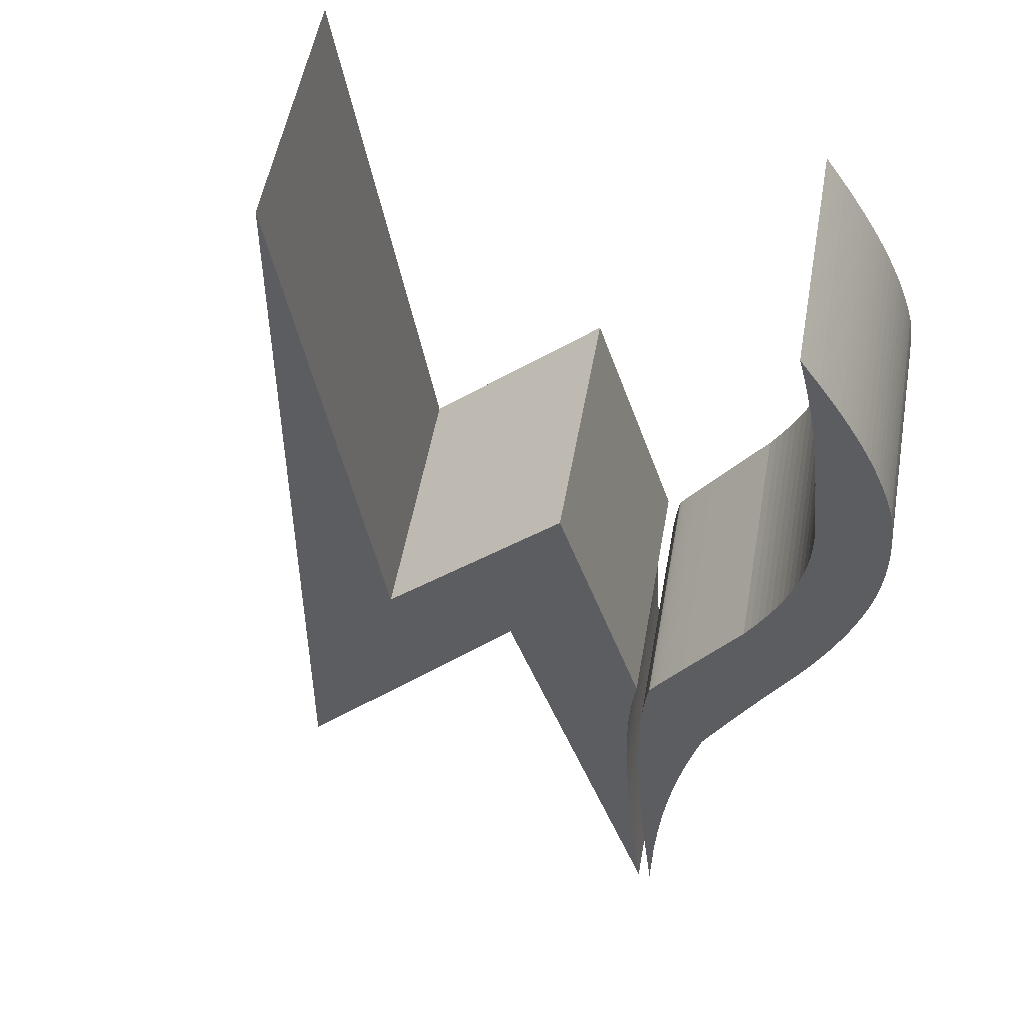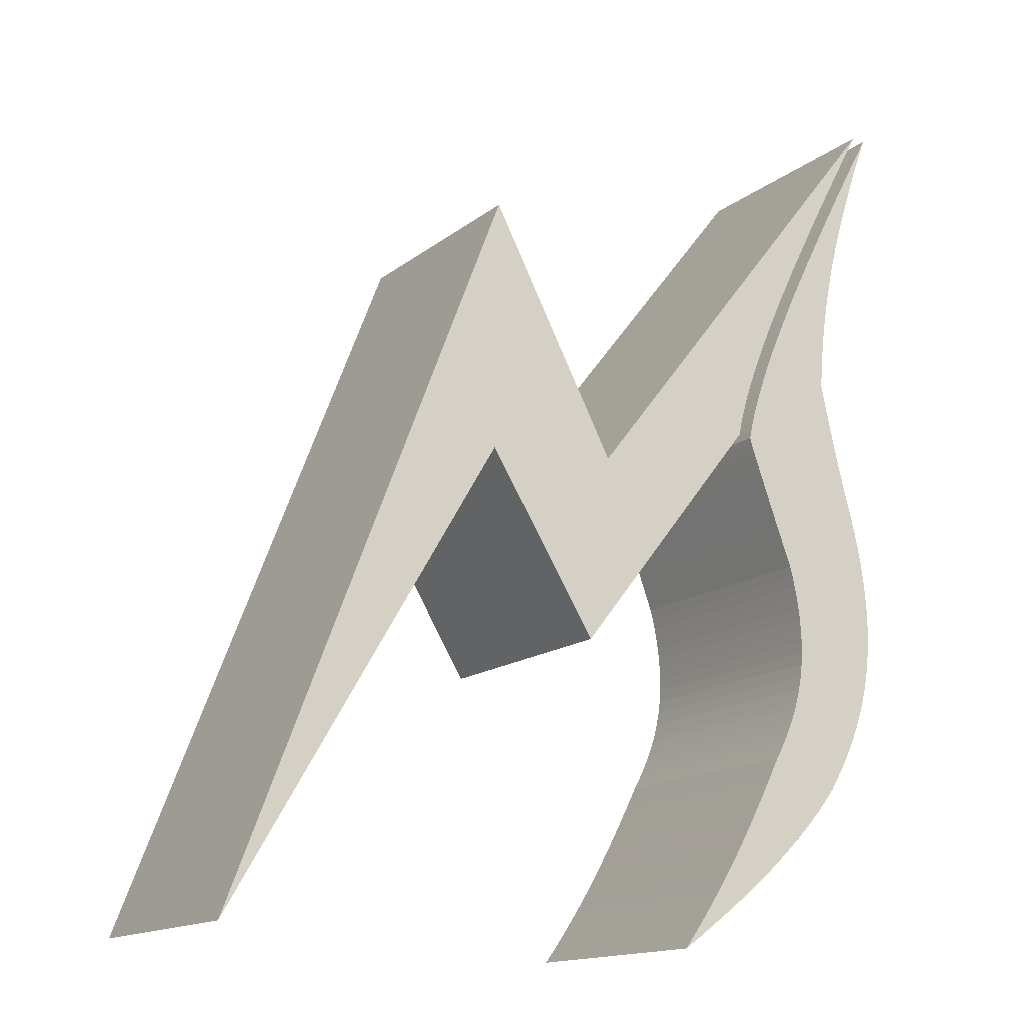
<metadata>
{"format":"obj","ext":"obj","renderer":"f3d","projection":"perspective","resolution":1024,"background":"white","views":[{"elev":-36.9,"azim":-19.8,"up":"+Z"},{"elev":-17.9,"azim":-22.7,"up":"+Y"}]}
</metadata>
<code>
o untitled
v -0.4232 0.9165 -0.1614
v -0.324 0.8922 0.4181
v -1.048 -0.8406 -0.1827
v -0.9489 -0.8649 0.3969
v -0.1263 0.3114 -0.1875
v -0.02713 0.287 0.3921
v 0.6104 1.315 -0.1892
v 0.7095 1.291 0.3904
v 0.2408 0.4274 -0.198
v 0.34 0.403 0.3816
v 0.245 0.4486 -0.1976
v 0.3441 0.4243 0.382
v 0.2498 0.4705 -0.1972
v 0.3489 0.4462 0.3824
v 0.2553 0.493 -0.1968
v 0.3545 0.4687 0.3827
v 0.2615 0.5161 -0.1965
v 0.3607 0.4918 0.3831
v 0.2684 0.5398 -0.1961
v 0.3675 0.5154 0.3834
v 0.2759 0.564 -0.1958
v 0.3751 0.5396 0.3838
v 0.284 0.5887 -0.1955
v 0.3832 0.5644 0.3841
v 0.2927 0.614 -0.1952
v 0.3919 0.5897 0.3844
v 0.3118 0.666 -0.1946
v 0.4109 0.6416 0.385
v 0.3328 0.7196 -0.194
v 0.4319 0.6953 0.3856
v 0.3556 0.7748 -0.1934
v 0.4547 0.7505 0.3861
v 0.3799 0.8314 -0.1929
v 0.479 0.807 0.3867
v 0.4055 0.8891 -0.1924
v 0.5047 0.8647 0.3872
v 0.4323 0.9478 -0.1919
v 0.5314 0.9234 0.3877
v 0.46 1.007 -0.1914
v 0.5592 0.983 0.3882
v 0.4887 1.068 -0.1909
v 0.5878 1.043 0.3886
v 0.5181 1.129 -0.1905
v 0.6172 1.104 0.3891
v 0.5482 1.19 -0.19
v 0.6474 1.166 0.3895
v 0.579 1.252 -0.1896
v 0.6781 1.228 0.39
v -0.173 -0.1396 -0.1971
v -0.07387 -0.164 0.3825
v -0.426 0.2959 -0.1769
v -0.3269 0.2716 0.4027
v 0.485 0.5937 -0.2027
v 0.5842 0.5693 0.3769
v 0.4885 0.6491 -0.2014
v 0.5876 0.6248 0.3781
v 0.4931 0.7025 -0.2003
v 0.5923 0.6782 0.3793
v 0.499 0.7539 -0.1992
v 0.5981 0.7296 0.3804
v 0.5059 0.8035 -0.1982
v 0.6051 0.7791 0.3814
v 0.5139 0.8514 -0.1973
v 0.613 0.827 0.3823
v 0.5227 0.8978 -0.1964
v 0.6218 0.8735 0.3831
v 0.5323 0.9429 -0.1957
v 0.6314 0.9186 0.3839
v 0.5426 0.9869 -0.1949
v 0.6417 0.9626 0.3846
v 0.5535 1.03 -0.1942
v 0.6526 1.006 0.3853
v 0.5648 1.072 -0.1936
v 0.664 1.048 0.386
v 0.5889 1.154 -0.1924
v 0.6881 1.13 0.3871
v 0.6144 1.234 -0.1914
v 0.7135 1.21 0.3882
v 0.641 1.312 -0.1904
v 0.7402 1.287 0.3892
v 0.5609 0.2533 -0.214
v 0.6601 0.229 0.3656
v 0.5541 0.2802 -0.2131
v 0.6533 0.2559 0.3665
v 0.5477 0.306 -0.2122
v 0.6469 0.2817 0.3674
v 0.5417 0.3307 -0.2114
v 0.6408 0.3064 0.3682
v 0.536 0.3545 -0.2106
v 0.6352 0.3301 0.369
v 0.5307 0.3774 -0.2098
v 0.6299 0.353 0.3698
v 0.5257 0.3995 -0.2091
v 0.6248 0.3751 0.3705
v 0.5163 0.4417 -0.2077
v 0.6155 0.4173 0.3719
v 0.5077 0.4817 -0.2063
v 0.6069 0.4574 0.3732
v 0.4997 0.5202 -0.2051
v 0.5989 0.4959 0.3745
v 0.4922 0.5575 -0.2039
v 0.5913 0.5331 0.3757
v 0.4801 -0.4434 -0.2285
v 0.5793 -0.4678 0.351
v 0.4952 -0.4168 -0.2284
v 0.5943 -0.4412 0.3512
v 0.5091 -0.3907 -0.2283
v 0.6082 -0.4151 0.3513
v 0.5218 -0.3651 -0.2281
v 0.6209 -0.3894 0.3515
v 0.5334 -0.3399 -0.2279
v 0.6325 -0.3642 0.3517
v 0.5438 -0.3151 -0.2276
v 0.643 -0.3394 0.3519
v 0.5532 -0.2907 -0.2274
v 0.6523 -0.315 0.3522
v 0.5615 -0.2667 -0.2271
v 0.6607 -0.291 0.3525
v 0.5688 -0.2431 -0.2267
v 0.668 -0.2674 0.3528
v 0.5752 -0.2198 -0.2264
v 0.6744 -0.2442 0.3532
v 0.5808 -0.1969 -0.226
v 0.6799 -0.2213 0.3535
v 0.5854 -0.1743 -0.2256
v 0.6846 -0.1987 0.3539
v 0.5893 -0.152 -0.2252
v 0.6885 -0.1764 0.3544
v 0.5925 -0.13 -0.2248
v 0.6916 -0.1544 0.3548
v 0.5949 -0.1083 -0.2243
v 0.6941 -0.1326 0.3553
v 0.5979 -0.06551 -0.2234
v 0.6971 -0.08986 0.3562
v 0.5987 -0.0236 -0.2223
v 0.6978 -0.04795 0.3572
v 0.5975 0.01757 -0.2213
v 0.6967 -0.006773 0.3583
v 0.5946 0.0581 -0.2201
v 0.6938 0.03376 0.3594
v 0.5903 0.09807 -0.219
v 0.6895 0.07373 0.3606
v 0.5847 0.1375 -0.2178
v 0.6838 0.1132 0.3618
v 0.5779 0.1766 -0.2165
v 0.677 0.1522 0.363
v 0.5699 0.2152 -0.2153
v 0.6691 0.1908 0.3643
v 0.07236 -0.8422 -0.2237
v 0.1715 -0.8665 0.3559
v 0.09704 -0.823 -0.2241
v 0.1962 -0.8473 0.3555
v 0.1206 -0.8044 -0.2245
v 0.2198 -0.8287 0.3551
v 0.143 -0.7864 -0.2248
v 0.2422 -0.8108 0.3547
v 0.1644 -0.7691 -0.2252
v 0.2635 -0.7934 0.3544
v 0.1846 -0.7523 -0.2255
v 0.2838 -0.7767 0.3541
v 0.2039 -0.7362 -0.2258
v 0.303 -0.7605 0.3538
v 0.2221 -0.7206 -0.2261
v 0.3213 -0.7449 0.3535
v 0.2395 -0.7055 -0.2263
v 0.3386 -0.7299 0.3532
v 0.2559 -0.691 -0.2266
v 0.3551 -0.7153 0.353
v 0.2715 -0.6769 -0.2268
v 0.3706 -0.7013 0.3528
v 0.2863 -0.6633 -0.227
v 0.3854 -0.6876 0.3526
v 0.3003 -0.6501 -0.2272
v 0.3995 -0.6744 0.3524
v 0.3136 -0.6373 -0.2273
v 0.4128 -0.6616 0.3523
v 0.3263 -0.6249 -0.2275
v 0.4254 -0.6492 0.3521
v 0.3498 -0.6011 -0.2277
v 0.449 -0.6254 0.3518
v 0.3712 -0.5784 -0.2279
v 0.4704 -0.6028 0.3516
v 0.3908 -0.5569 -0.2281
v 0.49 -0.5812 0.3514
v 0.4088 -0.5362 -0.2283
v 0.5079 -0.5606 0.3513
v 0.4253 -0.5163 -0.2284
v 0.5245 -0.5407 0.3512
v 0.4407 -0.4972 -0.2284
v 0.5398 -0.5215 0.3511
v 0.4549 -0.4787 -0.2285
v 0.554 -0.503 0.3511
v 0.468 -0.4607 -0.2285
v 0.5671 -0.4851 0.351
v 0.3271 -0.3806 -0.2214
v 0.4262 -0.4049 0.3582
v 0.3035 -0.4321 -0.2218
v 0.4027 -0.4565 0.3578
v 0.2786 -0.4847 -0.2222
v 0.3778 -0.509 0.3574
v 0.2521 -0.5384 -0.2226
v 0.3512 -0.5628 0.357
v 0.2234 -0.5938 -0.2229
v 0.3226 -0.6181 0.3566
v 0.2081 -0.6221 -0.2231
v 0.3073 -0.6465 0.3565
v 0.1921 -0.6511 -0.2232
v 0.2912 -0.6755 0.3563
v 0.1751 -0.6808 -0.2234
v 0.2742 -0.7051 0.3562
v 0.157 -0.7112 -0.2235
v 0.2562 -0.7355 0.3561
v 0.1379 -0.7425 -0.2235
v 0.237 -0.7668 0.356
v 0.1174 -0.7747 -0.2236
v 0.2166 -0.799 0.356
v 0.09561 -0.8079 -0.2236
v 0.1948 -0.8322 0.3559
v 0.3777 0.1043 -0.2111
v 0.4769 0.07993 0.3685
v 0.3841 0.0786 -0.2119
v 0.4832 0.05426 0.3676
v 0.3897 0.05258 -0.2128
v 0.4888 0.02823 0.3668
v 0.3945 0.02619 -0.2136
v 0.4937 0.001842 0.3659
v 0.3986 -0.000598 -0.2144
v 0.4978 -0.02494 0.3651
v 0.4018 -0.02781 -0.2152
v 0.5009 -0.05216 0.3643
v 0.4039 -0.05551 -0.216
v 0.5031 -0.07986 0.3635
v 0.405 -0.08377 -0.2168
v 0.5041 -0.1081 0.3628
v 0.4047 -0.1127 -0.2175
v 0.5039 -0.137 0.3621
v 0.4029 -0.1423 -0.2182
v 0.5021 -0.1666 0.3614
v 0.3994 -0.1728 -0.2188
v 0.4986 -0.1971 0.3608
v 0.3939 -0.2042 -0.2194
v 0.493 -0.2286 0.3602
v 0.3861 -0.2368 -0.2199
v 0.4852 -0.2611 0.3597
v 0.3812 -0.2535 -0.2202
v 0.4804 -0.2779 0.3594
v 0.3757 -0.2706 -0.2204
v 0.4749 -0.2949 0.3592
v 0.3695 -0.288 -0.2206
v 0.4687 -0.3123 0.359
v 0.3626 -0.3057 -0.2208
v 0.4617 -0.3301 0.3588
v 0.3549 -0.3239 -0.221
v 0.454 -0.3482 0.3586
v 0.3464 -0.3424 -0.2211
v 0.4456 -0.3667 0.3585
v 0.3372 -0.3613 -0.2213
v 0.4363 -0.3856 0.3583
v 0.2715 0.424 -0.1992
v 0.3706 0.3996 0.3804
v 0.2714 0.4239 -0.1992
v 0.3706 0.3996 0.3804
v 0.2714 0.4238 -0.1992
v 0.3706 0.3995 0.3804
v 0.2714 0.4236 -0.1992
v 0.3706 0.3992 0.3804
v 0.2715 0.4228 -0.1992
v 0.3706 0.3984 0.3804
v 0.272 0.4202 -0.1993
v 0.3712 0.3958 0.3803
v 0.2731 0.4161 -0.1994
v 0.3722 0.3917 0.3802
v 0.2747 0.4103 -0.1996
v 0.3739 0.386 0.38
v 0.277 0.4029 -0.1999
v 0.3761 0.3785 0.3797
v 0.2799 0.3935 -0.2002
v 0.379 0.3691 0.3793
v 0.2836 0.3818 -0.2007
v 0.3828 0.3575 0.3789
v 0.2882 0.3676 -0.2012
v 0.3874 0.3432 0.3784
v 0.2909 0.3593 -0.2015
v 0.3901 0.335 0.3781
v 0.2939 0.3503 -0.2018
v 0.3931 0.326 0.3777
v 0.2972 0.3404 -0.2022
v 0.3964 0.3161 0.3774
v 0.3008 0.3296 -0.2026
v 0.4 0.3053 0.377
v 0.3048 0.3178 -0.203
v 0.4039 0.2935 0.3765
v 0.3091 0.3049 -0.2035
v 0.4083 0.2806 0.3761
v 0.3138 0.291 -0.204
v 0.413 0.2666 0.3755
v 0.319 0.2758 -0.2046
v 0.4181 0.2514 0.375
v 0.3245 0.2594 -0.2052
v 0.4237 0.235 0.3743
v 0.3306 0.2416 -0.2059
v 0.4298 0.2173 0.3737
v 0.3371 0.2225 -0.2066
v 0.4363 0.1981 0.373
v 0.3442 0.2019 -0.2074
v 0.4433 0.1776 0.3722
v 0.3517 0.1798 -0.2082
v 0.4509 0.1555 0.3714
v 0.3598 0.1562 -0.2091
v 0.459 0.1319 0.3705
v 0.3685 0.131 -0.21
v 0.4677 0.1067 0.3695
v 0.6096 1.249 -0.1908
v 0.7088 1.225 0.3888
v 0.5788 1.187 -0.1912
v 0.678 1.162 0.3883
v 0.5487 1.125 -0.1917
v 0.6479 1.101 0.3879
v 0.5193 1.064 -0.1921
v 0.6185 1.04 0.3874
v 0.4907 1.004 -0.1926
v 0.5898 0.9796 0.387
v 0.4629 0.9444 -0.1931
v 0.5621 0.92 0.3865
v 0.4361 0.8857 -0.1936
v 0.5353 0.8613 0.386
v 0.4105 0.828 -0.1941
v 0.5096 0.8036 0.3855
v 0.3862 0.7715 -0.1946
v 0.4853 0.7471 0.3849
v 0.3634 0.7162 -0.1952
v 0.4626 0.6919 0.3844
v 0.3424 0.6626 -0.1958
v 0.4415 0.6382 0.3838
v 0.3233 0.6106 -0.1964
v 0.4225 0.5863 0.3832
v 0.3146 0.5854 -0.1967
v 0.4138 0.561 0.3829
v 0.3065 0.5606 -0.197
v 0.4057 0.5363 0.3826
v 0.299 0.5364 -0.1973
v 0.3982 0.512 0.3822
v 0.2921 0.5127 -0.1977
v 0.3913 0.4884 0.3819
v 0.2859 0.4896 -0.198
v 0.3851 0.4653 0.3815
v 0.2804 0.4671 -0.1984
v 0.3796 0.4428 0.3812
v 0.2756 0.4452 -0.1988
v 0.3747 0.4209 0.3808
f 1 3 2
f 2 3 4
f 5 1 6
f 6 1 2
f 7 5 8
f 8 5 6
f 9 11 10
f 10 11 12
f 12 11 13
f 12 13 14
f 14 13 15
f 14 15 16
f 16 15 17
f 16 17 18
f 18 17 19
f 18 19 20
f 20 19 21
f 20 21 22
f 22 21 23
f 22 23 24
f 24 23 25
f 24 25 26
f 26 25 27
f 26 27 28
f 28 27 29
f 28 29 30
f 30 29 31
f 30 31 32
f 32 31 33
f 32 33 34
f 34 33 35
f 34 35 36
f 36 35 37
f 36 37 38
f 38 37 39
f 38 39 40
f 40 39 41
f 40 41 42
f 42 41 43
f 42 43 44
f 44 43 45
f 44 45 46
f 46 45 47
f 46 47 48
f 48 47 7
f 48 7 8
f 49 9 50
f 50 9 10
f 51 49 52
f 52 49 50
f 3 51 4
f 4 51 52
f 4 52 2
f 2 52 6
f 6 52 50
f 6 50 10
f 10 12 6
f 6 12 14
f 6 14 16
f 16 18 6
f 6 18 20
f 6 20 22
f 22 24 6
f 6 24 26
f 6 26 28
f 28 30 6
f 6 30 32
f 6 32 34
f 34 36 6
f 6 36 38
f 6 38 40
f 40 42 6
f 6 42 44
f 6 44 46
f 46 48 6
f 6 48 8
f 3 1 51
f 51 1 5
f 51 5 49
f 49 5 9
f 9 5 11
f 11 5 13
f 13 5 15
f 15 5 17
f 17 5 19
f 19 5 21
f 21 5 23
f 23 5 25
f 25 5 27
f 27 5 29
f 29 5 31
f 31 5 33
f 33 5 35
f 35 5 37
f 37 5 39
f 39 5 41
f 41 5 43
f 43 5 45
f 45 5 47
f 47 5 7
f 53 55 54
f 54 55 56
f 56 55 57
f 56 57 58
f 58 57 59
f 58 59 60
f 60 59 61
f 60 61 62
f 62 61 63
f 62 63 64
f 64 63 65
f 64 65 66
f 66 65 67
f 66 67 68
f 68 67 69
f 68 69 70
f 70 69 71
f 70 71 72
f 72 71 73
f 72 73 74
f 74 73 75
f 74 75 76
f 76 75 77
f 76 77 78
f 78 77 79
f 78 79 80
f 81 83 82
f 82 83 84
f 84 83 85
f 84 85 86
f 86 85 87
f 86 87 88
f 88 87 89
f 88 89 90
f 90 89 91
f 90 91 92
f 92 91 93
f 92 93 94
f 94 93 95
f 94 95 96
f 96 95 97
f 96 97 98
f 98 97 99
f 98 99 100
f 100 99 101
f 100 101 102
f 102 101 53
f 102 53 54
f 103 105 104
f 104 105 106
f 106 105 107
f 106 107 108
f 108 107 109
f 108 109 110
f 110 109 111
f 110 111 112
f 112 111 113
f 112 113 114
f 114 113 115
f 114 115 116
f 116 115 117
f 116 117 118
f 118 117 119
f 118 119 120
f 120 119 121
f 120 121 122
f 122 121 123
f 122 123 124
f 124 123 125
f 124 125 126
f 126 125 127
f 126 127 128
f 128 127 129
f 128 129 130
f 130 129 131
f 130 131 132
f 132 131 133
f 132 133 134
f 134 133 135
f 134 135 136
f 136 135 137
f 136 137 138
f 138 137 139
f 138 139 140
f 140 139 141
f 140 141 142
f 142 141 143
f 142 143 144
f 144 143 145
f 144 145 146
f 146 145 147
f 146 147 148
f 148 147 81
f 148 81 82
f 149 151 150
f 150 151 152
f 152 151 153
f 152 153 154
f 154 153 155
f 154 155 156
f 156 155 157
f 156 157 158
f 158 157 159
f 158 159 160
f 160 159 161
f 160 161 162
f 162 161 163
f 162 163 164
f 164 163 165
f 164 165 166
f 166 165 167
f 166 167 168
f 168 167 169
f 168 169 170
f 170 169 171
f 170 171 172
f 172 171 173
f 172 173 174
f 174 173 175
f 174 175 176
f 176 175 177
f 176 177 178
f 178 177 179
f 178 179 180
f 180 179 181
f 180 181 182
f 182 181 183
f 182 183 184
f 184 183 185
f 184 185 186
f 186 185 187
f 186 187 188
f 188 187 189
f 188 189 190
f 190 189 191
f 190 191 192
f 192 191 193
f 192 193 194
f 194 193 103
f 194 103 104
f 195 197 196
f 196 197 198
f 198 197 199
f 198 199 200
f 200 199 201
f 200 201 202
f 202 201 203
f 202 203 204
f 204 203 205
f 204 205 206
f 206 205 207
f 206 207 208
f 208 207 209
f 208 209 210
f 210 209 211
f 210 211 212
f 212 211 213
f 212 213 214
f 214 213 215
f 214 215 216
f 216 215 217
f 216 217 218
f 218 217 149
f 218 149 150
f 219 221 220
f 220 221 222
f 222 221 223
f 222 223 224
f 224 223 225
f 224 225 226
f 226 225 227
f 226 227 228
f 228 227 229
f 228 229 230
f 230 229 231
f 230 231 232
f 232 231 233
f 232 233 234
f 234 233 235
f 234 235 236
f 236 235 237
f 236 237 238
f 238 237 239
f 238 239 240
f 240 239 241
f 240 241 242
f 242 241 243
f 242 243 244
f 244 243 245
f 244 245 246
f 246 245 247
f 246 247 248
f 248 247 249
f 248 249 250
f 250 249 251
f 250 251 252
f 252 251 253
f 252 253 254
f 254 253 255
f 254 255 256
f 256 255 257
f 256 257 258
f 258 257 195
f 258 195 196
f 259 261 260
f 260 261 262
f 262 261 263
f 262 263 264
f 264 263 265
f 264 265 266
f 266 265 267
f 266 267 268
f 268 267 269
f 268 269 270
f 270 269 271
f 270 271 272
f 272 271 273
f 272 273 274
f 274 273 275
f 274 275 276
f 276 275 277
f 276 277 278
f 278 277 279
f 278 279 280
f 280 279 281
f 280 281 282
f 282 281 283
f 282 283 284
f 284 283 285
f 284 285 286
f 286 285 287
f 286 287 288
f 288 287 289
f 288 289 290
f 290 289 291
f 290 291 292
f 292 291 293
f 292 293 294
f 294 293 295
f 294 295 296
f 296 295 297
f 296 297 298
f 298 297 299
f 298 299 300
f 300 299 301
f 300 301 302
f 302 301 303
f 302 303 304
f 304 303 305
f 304 305 306
f 306 305 307
f 306 307 308
f 308 307 309
f 308 309 310
f 310 309 311
f 310 311 312
f 312 311 219
f 312 219 220
f 79 313 80
f 80 313 314
f 314 313 315
f 314 315 316
f 316 315 317
f 316 317 318
f 318 317 319
f 318 319 320
f 320 319 321
f 320 321 322
f 322 321 323
f 322 323 324
f 324 323 325
f 324 325 326
f 326 325 327
f 326 327 328
f 328 327 329
f 328 329 330
f 330 329 331
f 330 331 332
f 332 331 333
f 332 333 334
f 334 333 335
f 334 335 336
f 336 335 337
f 336 337 338
f 338 337 339
f 338 339 340
f 340 339 341
f 340 341 342
f 342 341 343
f 342 343 344
f 344 343 345
f 344 345 346
f 346 345 347
f 346 347 348
f 348 347 349
f 348 349 350
f 350 349 259
f 350 259 260
f 80 314 78
f 78 314 76
f 76 314 316
f 76 316 74
f 74 316 318
f 74 318 72
f 72 318 70
f 70 318 320
f 70 320 68
f 68 320 66
f 66 320 322
f 66 322 64
f 64 322 62
f 62 322 324
f 62 324 60
f 60 324 58
f 58 324 326
f 58 326 56
f 56 326 328
f 56 328 54
f 54 328 306
f 54 306 308
f 328 330 306
f 306 330 304
f 304 330 302
f 302 330 332
f 302 332 300
f 300 332 298
f 298 332 334
f 298 334 296
f 296 334 294
f 294 334 292
f 292 334 336
f 292 336 290
f 290 336 338
f 290 338 288
f 288 338 286
f 286 338 340
f 286 340 284
f 284 340 342
f 284 342 282
f 282 342 344
f 282 344 280
f 280 344 346
f 280 346 278
f 278 346 348
f 278 348 276
f 276 348 274
f 274 348 350
f 274 350 272
f 272 350 270
f 270 350 260
f 270 260 268
f 268 260 266
f 266 260 264
f 264 260 262
f 308 310 54
f 54 310 312
f 54 312 220
f 54 220 102
f 102 220 222
f 102 222 100
f 100 222 224
f 100 224 226
f 100 226 98
f 98 226 228
f 98 228 96
f 96 228 230
f 96 230 94
f 94 230 232
f 94 232 92
f 92 232 234
f 92 234 90
f 90 234 88
f 88 234 86
f 86 234 84
f 84 234 82
f 82 234 148
f 148 234 146
f 146 234 144
f 144 234 132
f 144 132 142
f 142 132 140
f 140 132 138
f 138 132 136
f 136 132 134
f 234 236 132
f 132 236 130
f 130 236 128
f 128 236 238
f 128 238 126
f 126 238 240
f 126 240 124
f 124 240 242
f 124 242 122
f 122 242 120
f 120 242 244
f 120 244 118
f 118 244 246
f 118 246 116
f 116 246 248
f 116 248 250
f 116 250 114
f 114 250 252
f 114 252 112
f 112 252 254
f 112 254 110
f 110 254 256
f 110 256 258
f 110 258 108
f 108 258 196
f 108 196 106
f 106 196 198
f 106 198 104
f 104 198 194
f 194 198 200
f 194 200 192
f 192 200 190
f 190 200 188
f 188 200 202
f 188 202 186
f 186 202 184
f 184 202 204
f 184 204 182
f 182 204 180
f 180 204 178
f 178 204 206
f 178 206 176
f 176 206 208
f 176 208 174
f 174 208 172
f 172 208 210
f 172 210 170
f 170 210 168
f 168 210 212
f 168 212 166
f 166 212 164
f 164 212 214
f 164 214 162
f 162 214 160
f 160 214 216
f 160 216 158
f 158 216 156
f 156 216 218
f 156 218 154
f 154 218 152
f 152 218 150
f 349 269 259
f 259 269 267
f 259 267 265
f 347 273 349
f 349 273 271
f 349 271 269
f 345 277 347
f 347 277 275
f 347 275 273
f 277 345 279
f 279 345 343
f 279 343 281
f 281 343 341
f 281 341 283
f 283 341 339
f 283 339 285
f 285 339 337
f 285 337 287
f 287 337 289
f 289 337 335
f 289 335 291
f 291 335 333
f 291 333 293
f 293 333 295
f 295 333 297
f 297 333 331
f 297 331 299
f 299 331 301
f 301 331 329
f 301 329 303
f 303 329 305
f 305 329 327
f 305 327 53
f 53 327 55
f 55 327 325
f 55 325 57
f 57 325 323
f 57 323 59
f 59 323 61
f 61 323 321
f 61 321 63
f 63 321 65
f 65 321 319
f 65 319 67
f 67 319 69
f 69 319 317
f 69 317 71
f 71 317 73
f 73 317 315
f 73 315 75
f 75 315 313
f 75 313 77
f 77 313 79
f 101 219 53
f 53 219 311
f 53 311 309
f 219 101 221
f 221 101 99
f 221 99 223
f 223 99 225
f 225 99 97
f 225 97 227
f 227 97 95
f 227 95 229
f 229 95 93
f 229 93 231
f 231 93 91
f 231 91 233
f 233 91 89
f 233 89 87
f 87 85 233
f 233 85 83
f 233 83 81
f 81 147 233
f 233 147 145
f 233 145 143
f 233 143 131
f 131 143 141
f 131 141 139
f 139 137 131
f 131 137 135
f 131 135 133
f 233 131 235
f 235 131 129
f 235 129 127
f 235 127 237
f 237 127 125
f 237 125 239
f 239 125 123
f 239 123 241
f 241 123 121
f 241 121 119
f 241 119 243
f 243 119 117
f 243 117 245
f 245 117 115
f 245 115 247
f 247 115 249
f 249 115 113
f 249 113 251
f 251 113 111
f 251 111 253
f 253 111 109
f 253 109 255
f 255 109 257
f 257 109 107
f 257 107 195
f 195 107 105
f 195 105 197
f 197 105 103
f 197 103 193
f 197 193 199
f 199 193 191
f 199 191 189
f 189 187 199
f 199 187 201
f 201 187 185
f 201 185 183
f 201 183 203
f 203 183 181
f 203 181 179
f 179 177 203
f 203 177 205
f 205 177 175
f 205 175 207
f 207 175 173
f 207 173 171
f 207 171 209
f 209 171 169
f 209 169 167
f 209 167 211
f 211 167 165
f 211 165 163
f 211 163 213
f 213 163 161
f 213 161 159
f 213 159 215
f 215 159 157
f 215 157 155
f 215 155 217
f 217 155 153
f 217 153 151
f 151 149 217
f 309 307 53
f 53 307 305
f 265 263 259
f 259 263 261

</code>
